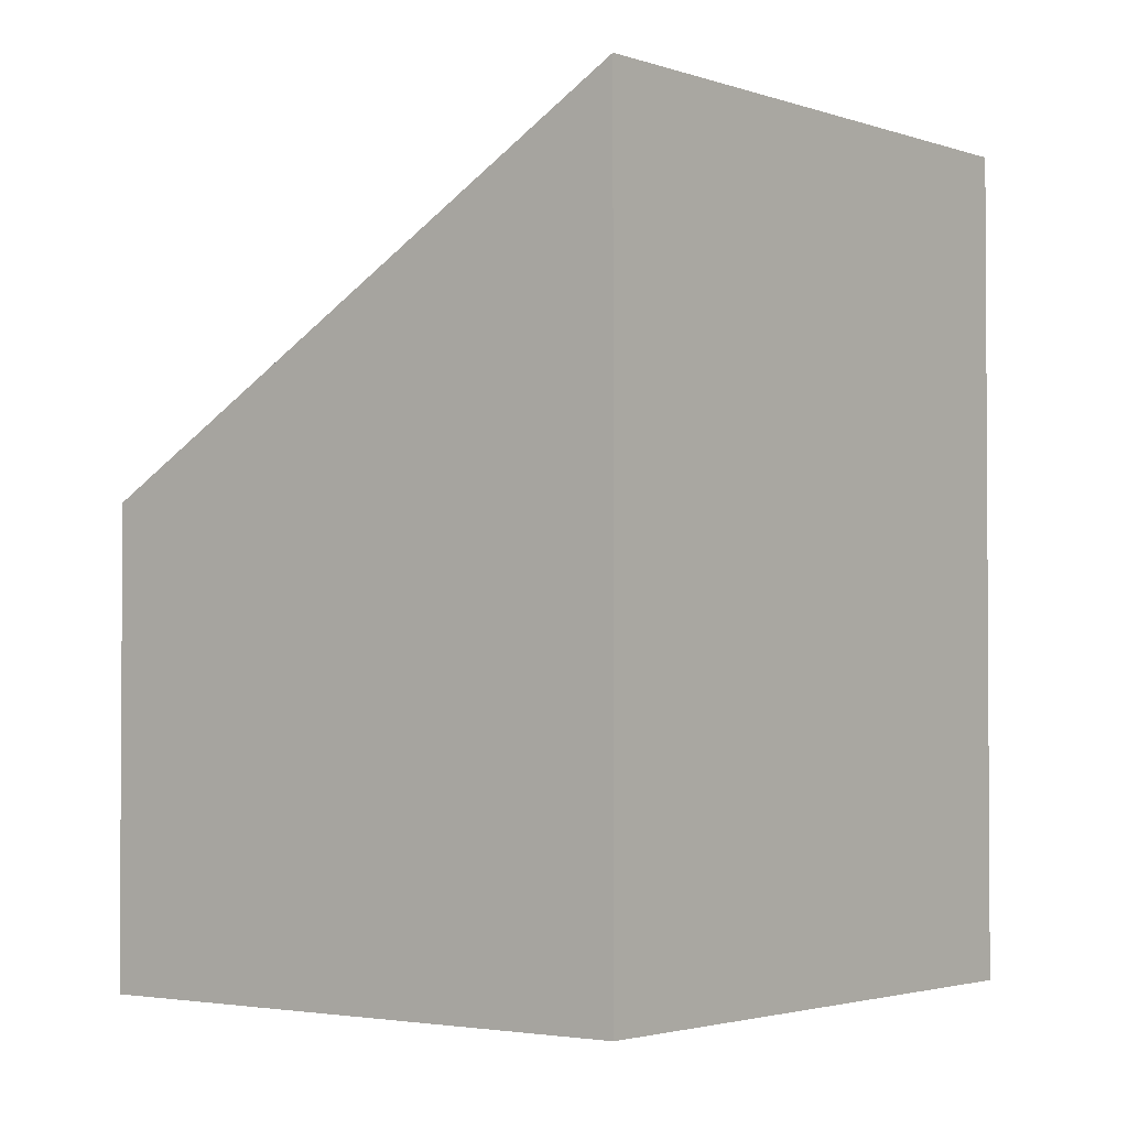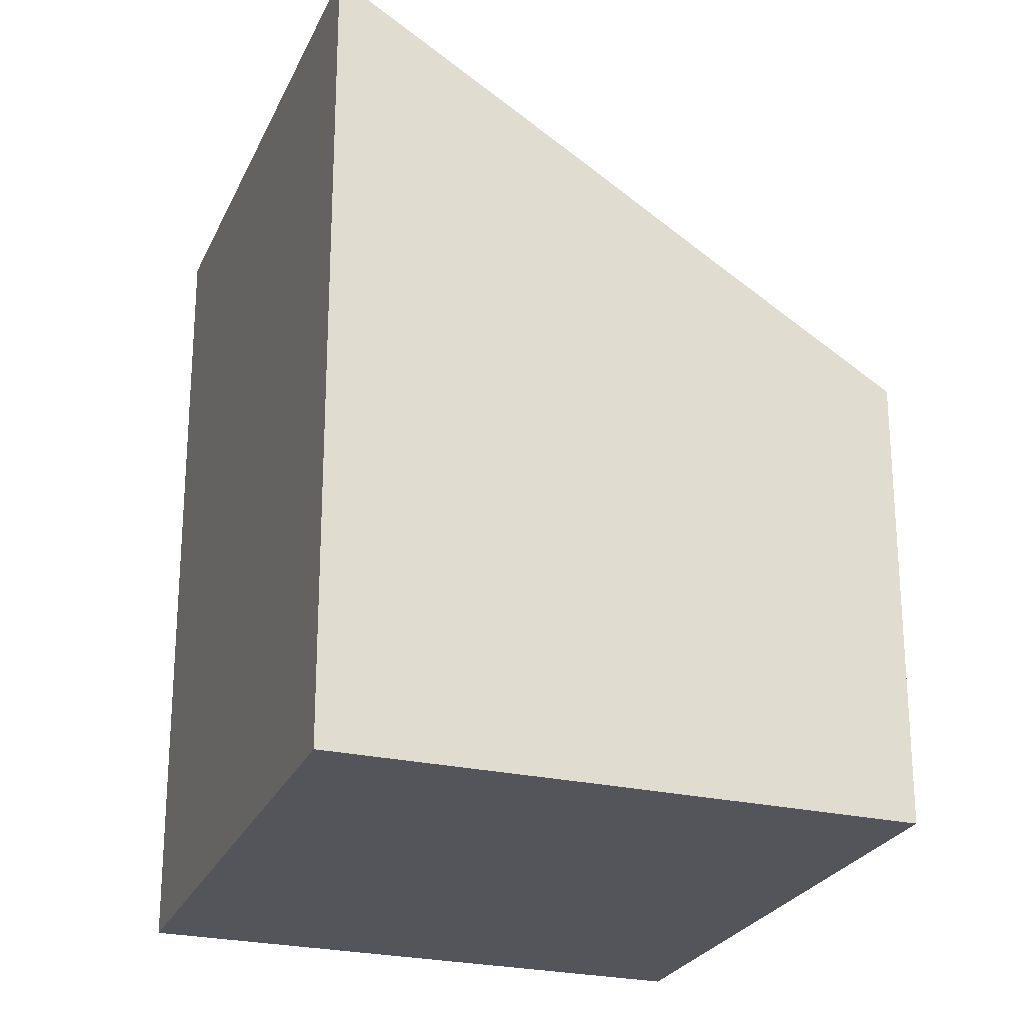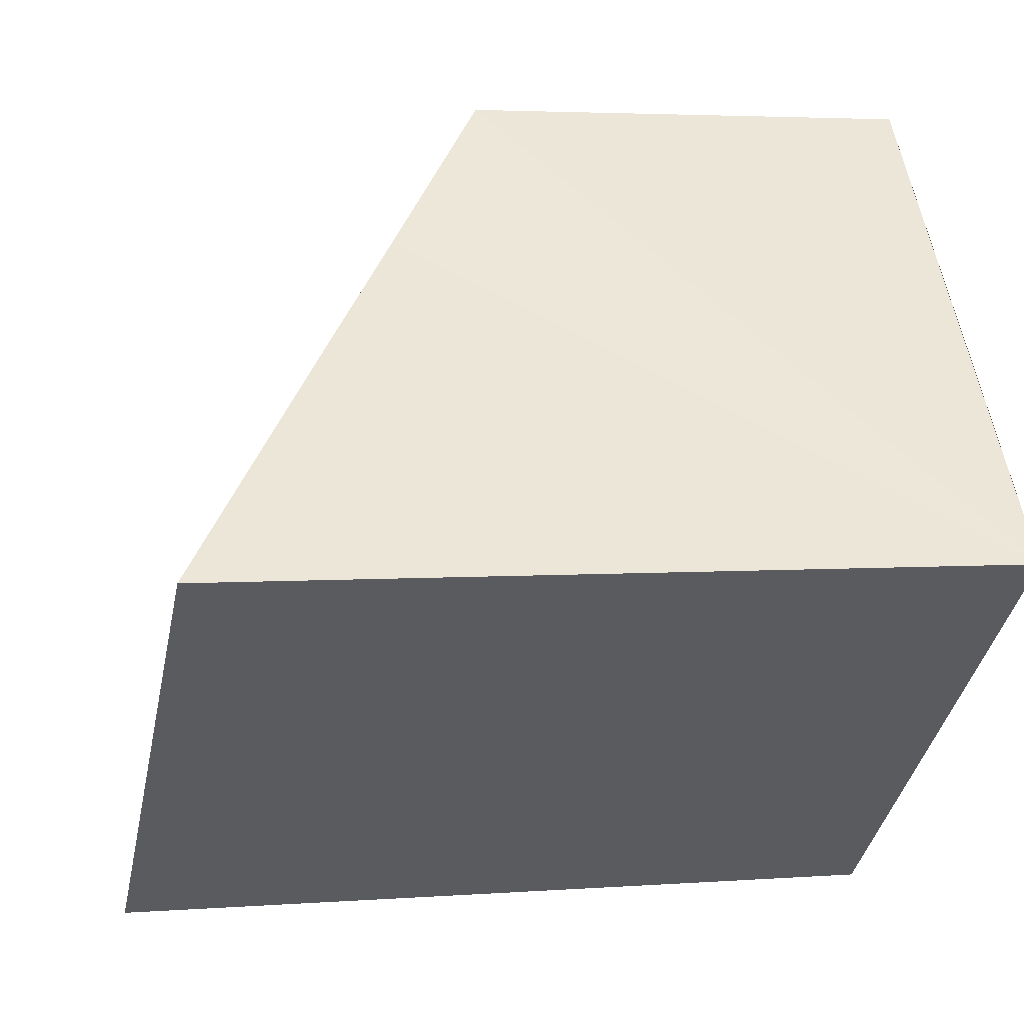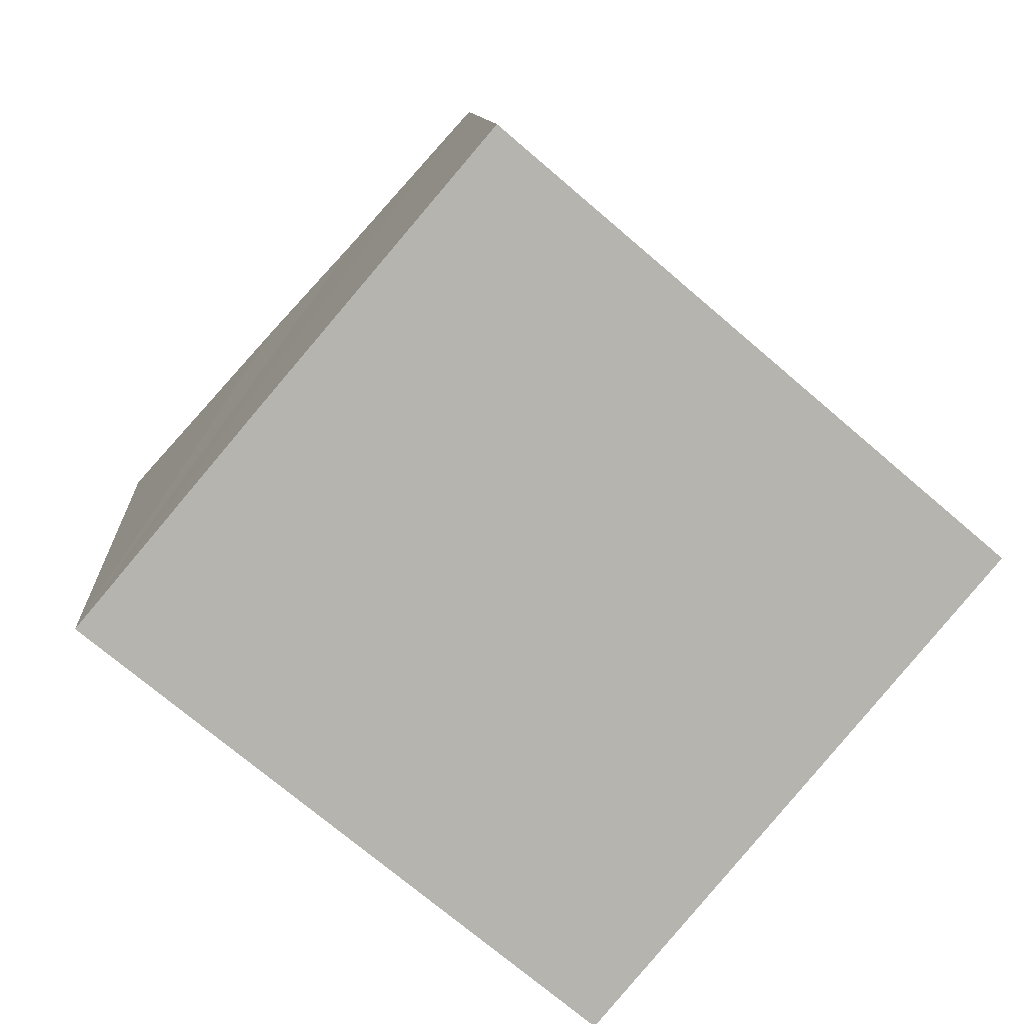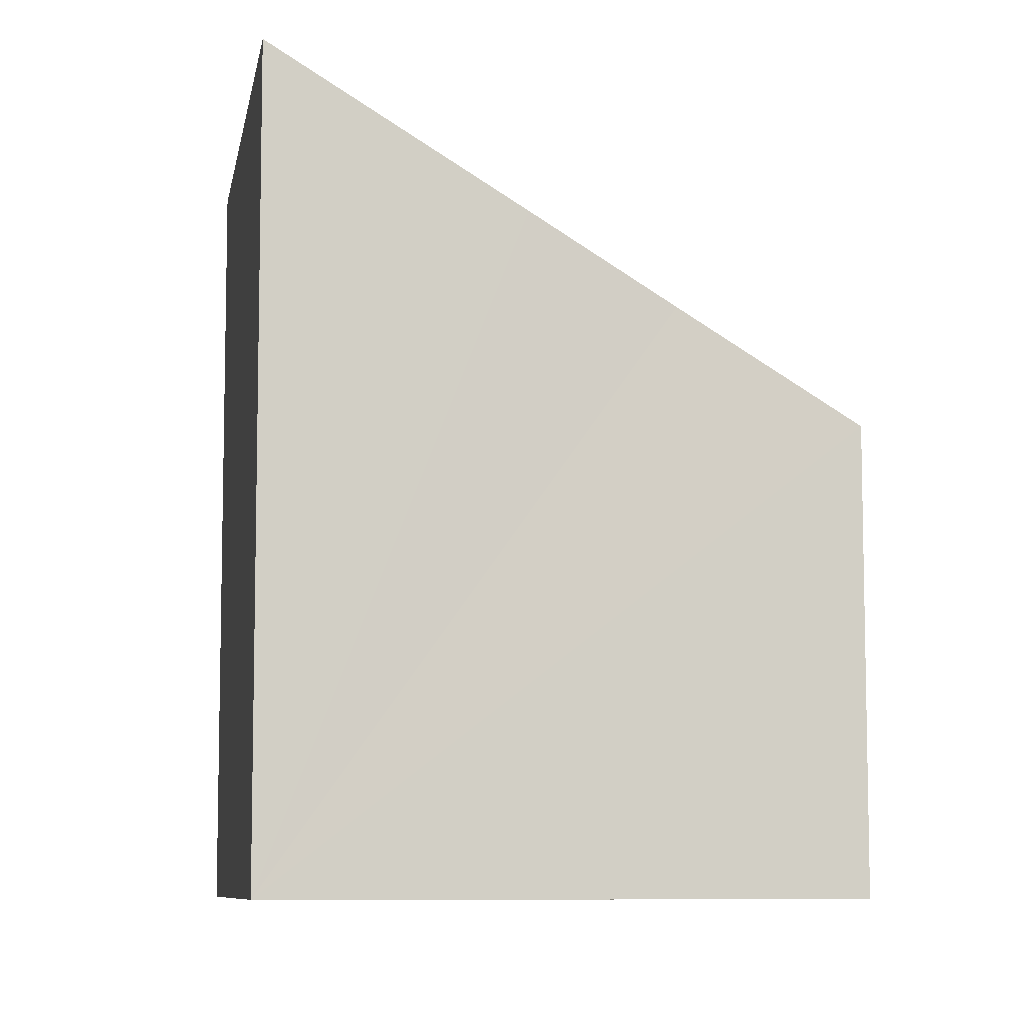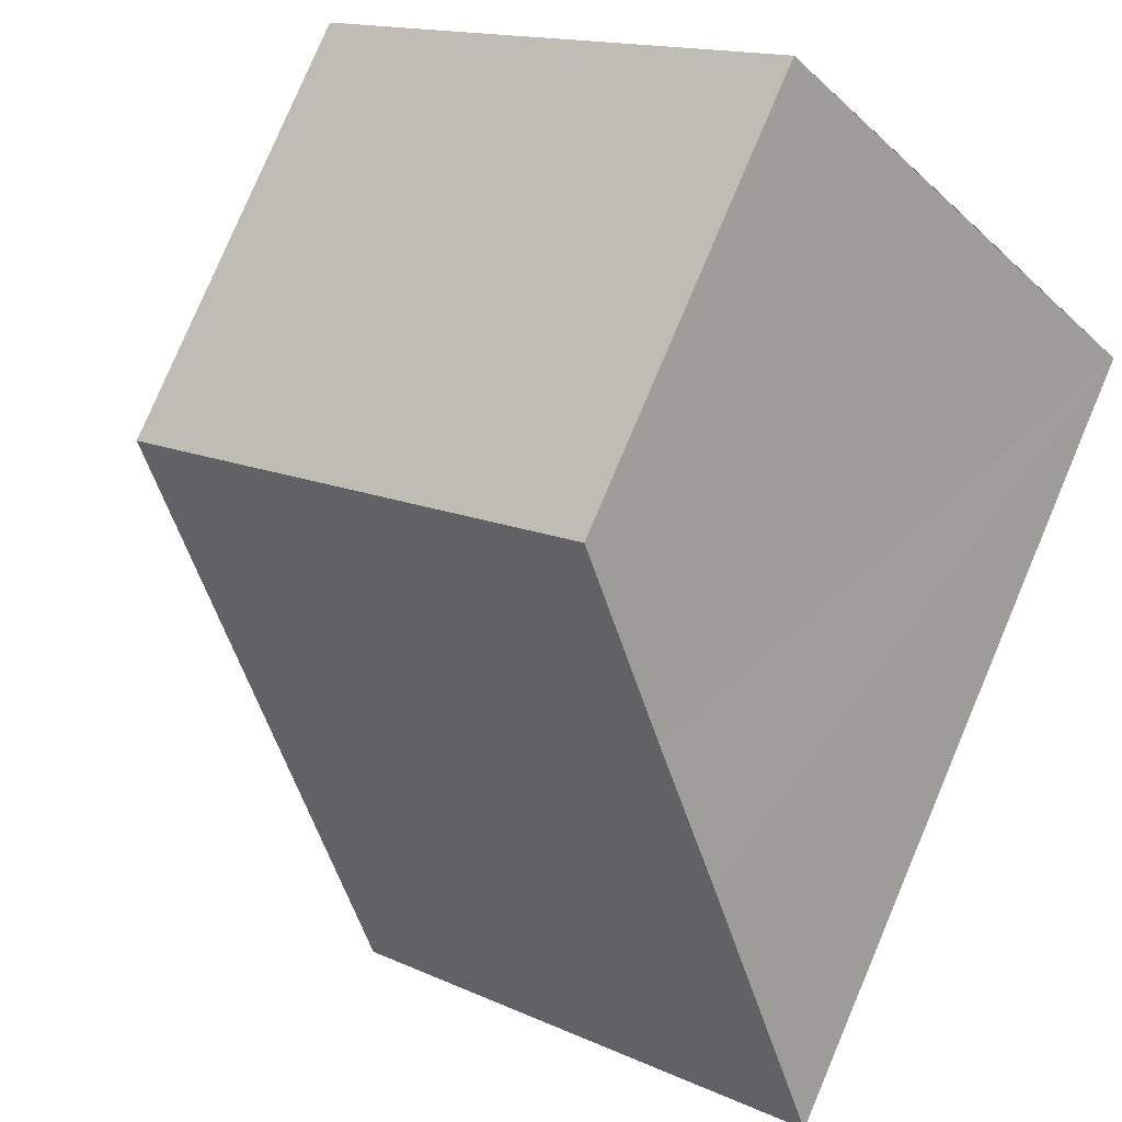
<metadata>
{"format":"obj","ext":"obj","renderer":"f3d","projection":"perspective","resolution":1024,"background":"white","views":[{"elev":-2.3,"azim":167.8,"up":"+Y"},{"elev":-25.0,"azim":-70.1,"up":"+Y"},{"elev":3.6,"azim":-104.3,"up":"+Z"},{"elev":10.0,"azim":-4.0,"up":"+Z"},{"elev":-8.1,"azim":-59.8,"up":"+Y"},{"elev":79.6,"azim":-157.0,"up":"+Z"}]}
</metadata>
<code>
v  4.605 7.957 -3.796
v  7.309 4.508 1.323
v  8.252 4.519 0.521
v  3.718 4.461 4.382
v  2.561 5.554 3.009
v  0 7.957 4.872e-16
v  1.628 6.422 1.929
v  0 0 0
v  3.718 -2.683e-16 4.382
v  1.628 -1.181e-16 1.929
v  2.561 -1.842e-16 3.009
v  7.309 -8.101e-17 1.323
v  8.252 -3.19e-17 0.521
v  4.605 2.324e-16 -3.796
g defaultobject
f 1 2 3
f 2 1 4
f 4 1 5
f 5 1 6
f 5 6 7
f 8 7 6
f 7 8 5
f 5 8 4
f 4 8 9
f 9 8 10
f 9 10 11
f 9 2 4
f 2 9 12
f 2 12 3
f 3 12 13
f 3 14 1
f 14 3 13
f 14 6 1
f 6 14 8
f 12 14 13
f 14 12 9
f 14 9 11
f 14 11 8
f 8 11 10

</code>
